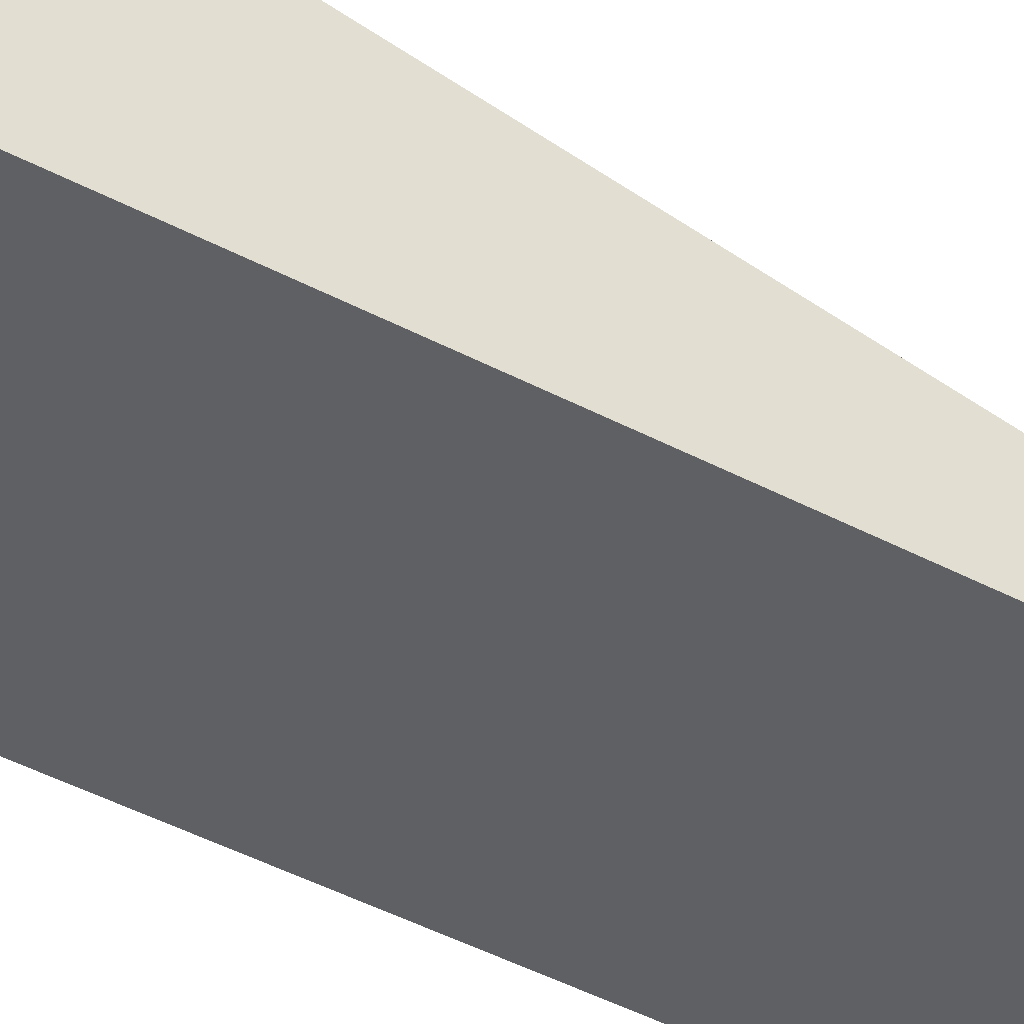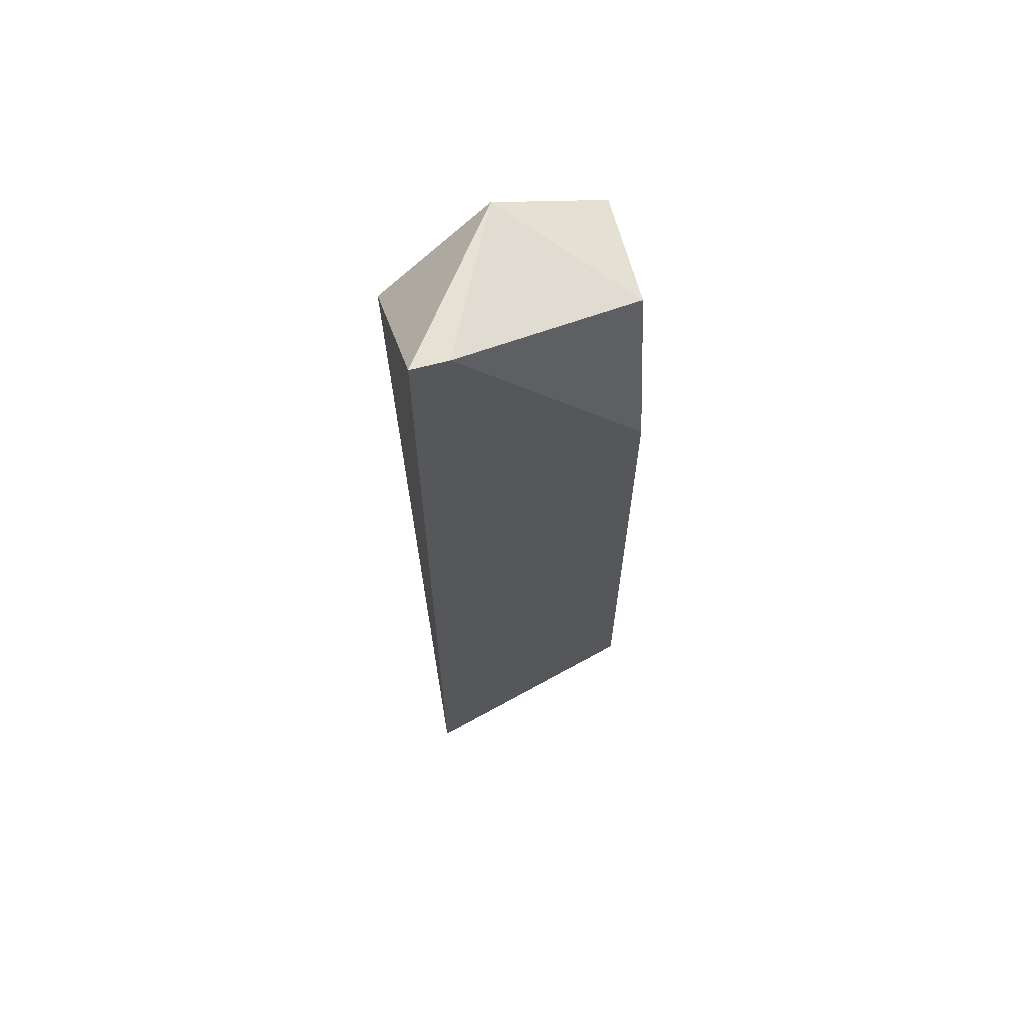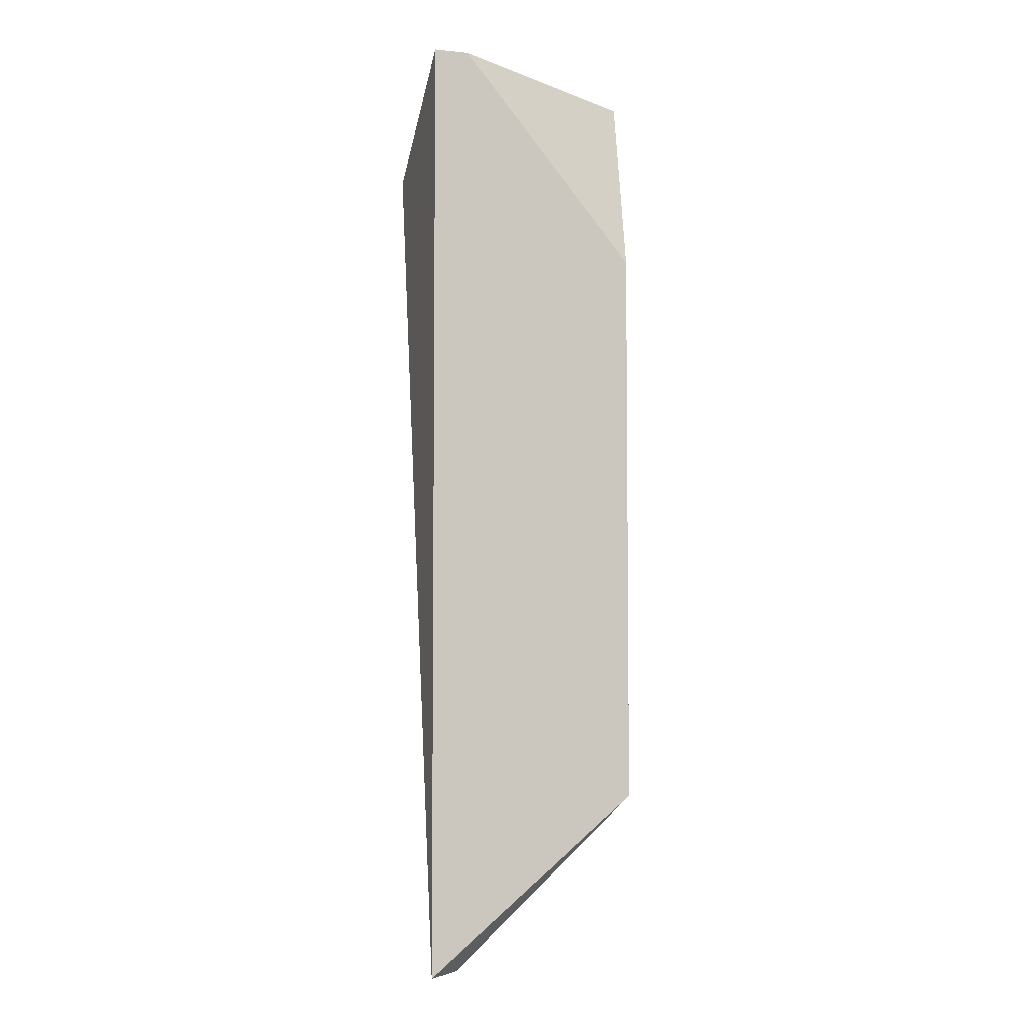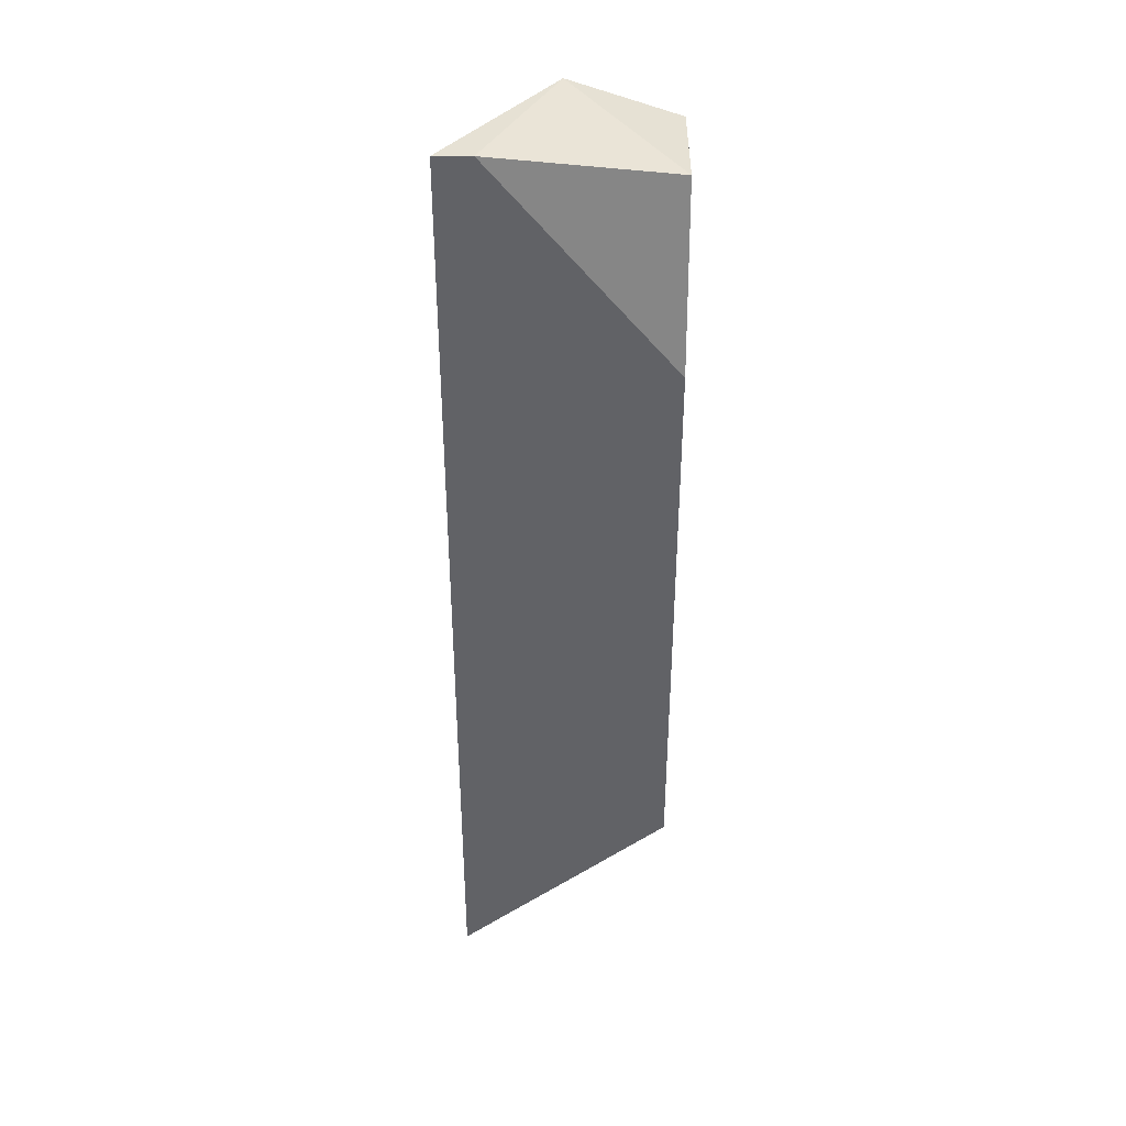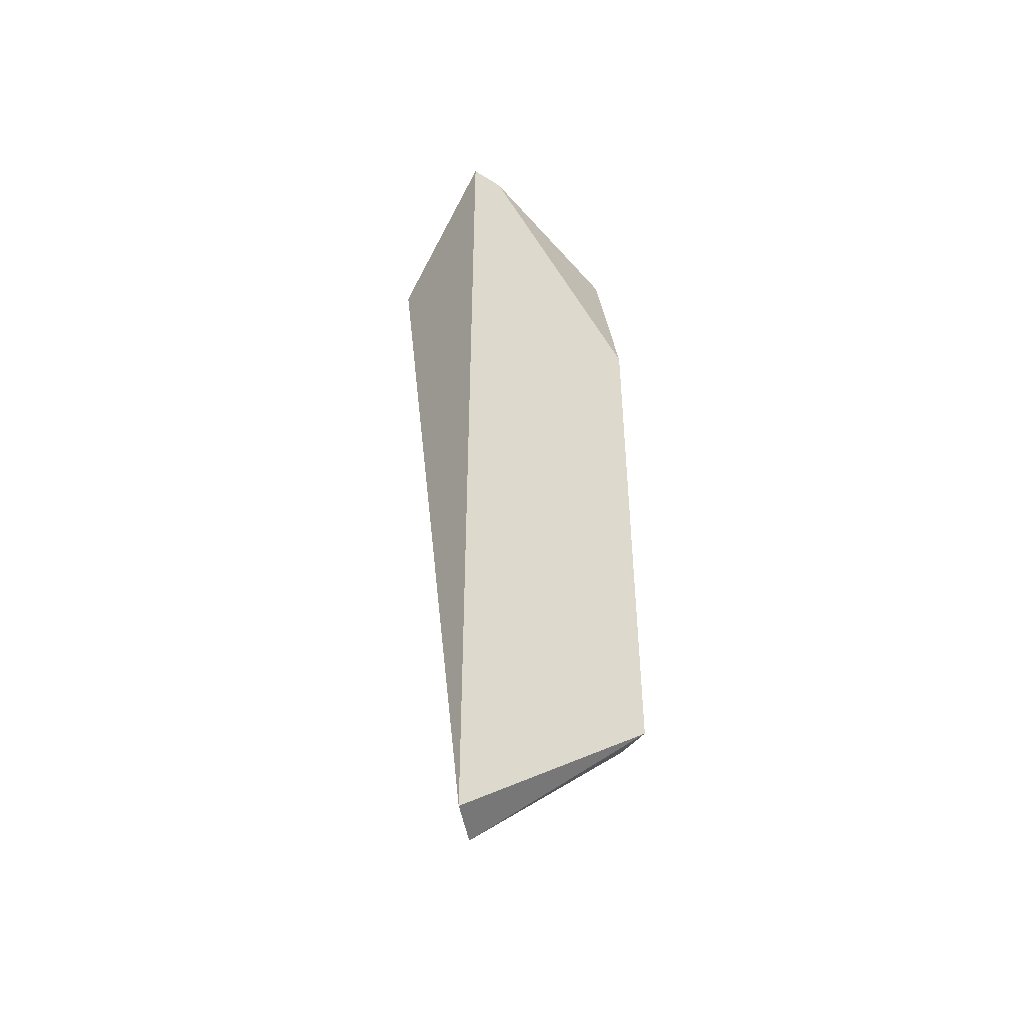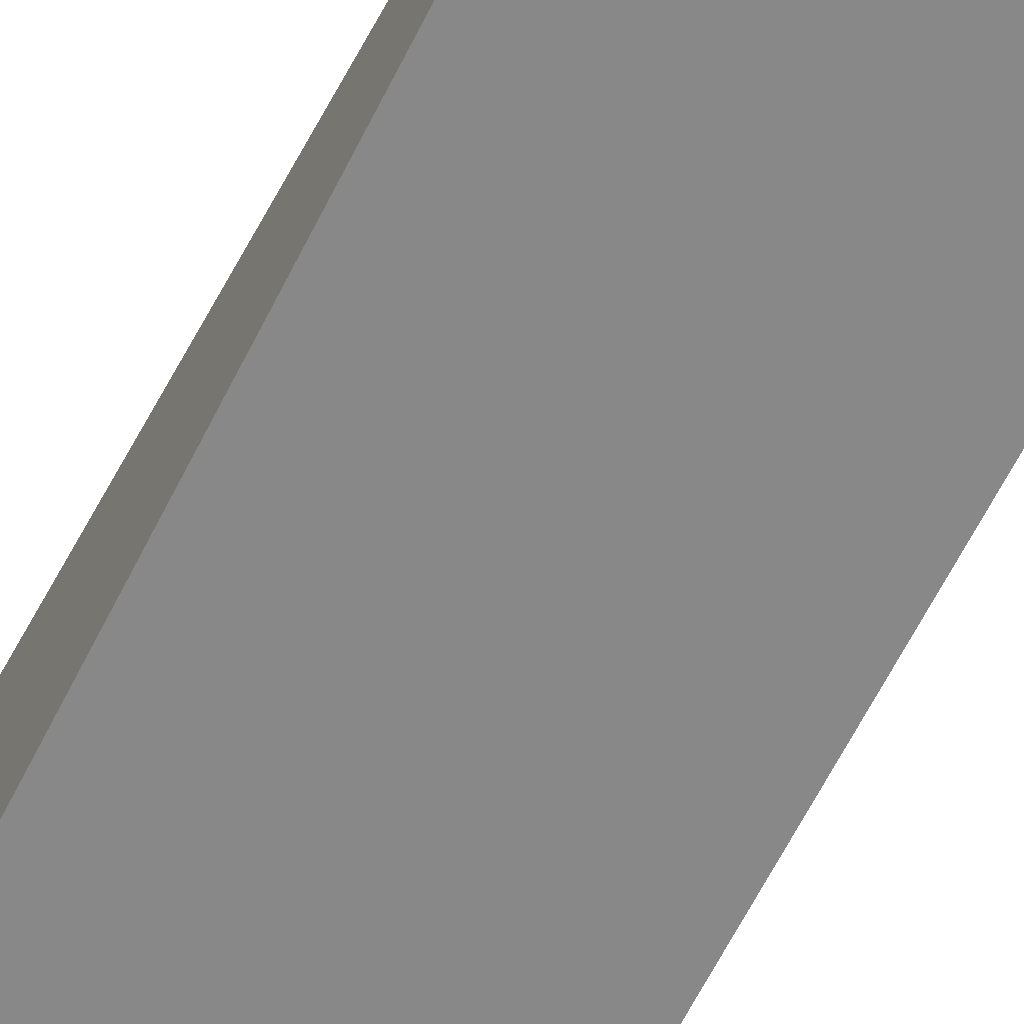
<metadata>
{"format":"obj","ext":"obj","renderer":"f3d","projection":"perspective","resolution":1024,"background":"white","views":[{"elev":-45.0,"azim":58.5,"up":"+Y"},{"elev":65.0,"azim":-14.9,"up":"+Z"},{"elev":-4.8,"azim":-17.2,"up":"+Z"},{"elev":39.3,"azim":0.1,"up":"+Z"},{"elev":-45.9,"azim":-35.8,"up":"+Z"},{"elev":-62.8,"azim":153.6,"up":"+Y"}]}
</metadata>
<code>
v -0.003612 -0.0131 0.02474
v -0.003612 -0.0157 0.009152
v -0.003612 -0.0157 0.02669
v -0.001663 -0.0131 0.02669
v 0.000286 -0.01505 0.0124
v 0.000286 -0.01505 0.02604
v 0.000286 -0.0131 0.02215
v 0.000286 -0.0131 0.02604
v 0.000286 -0.0157 0.0124
v 0.000286 -0.0157 0.02279
v -0.002962 -0.01505 0.009152
v -0.002962 -0.0157 0.02669
f 7 9 5
f 12 2 9
f 4 8 1
f 8 4 6
f 4 12 6
f 9 8 6
f 9 2 11
f 2 1 11
f 11 1 7
f 8 9 7
f 1 8 7
f 12 4 3
f 2 12 3
f 1 2 3
f 4 1 3
f 12 9 10
f 6 12 10
f 9 6 10
f 9 11 5
f 11 7 5

</code>
